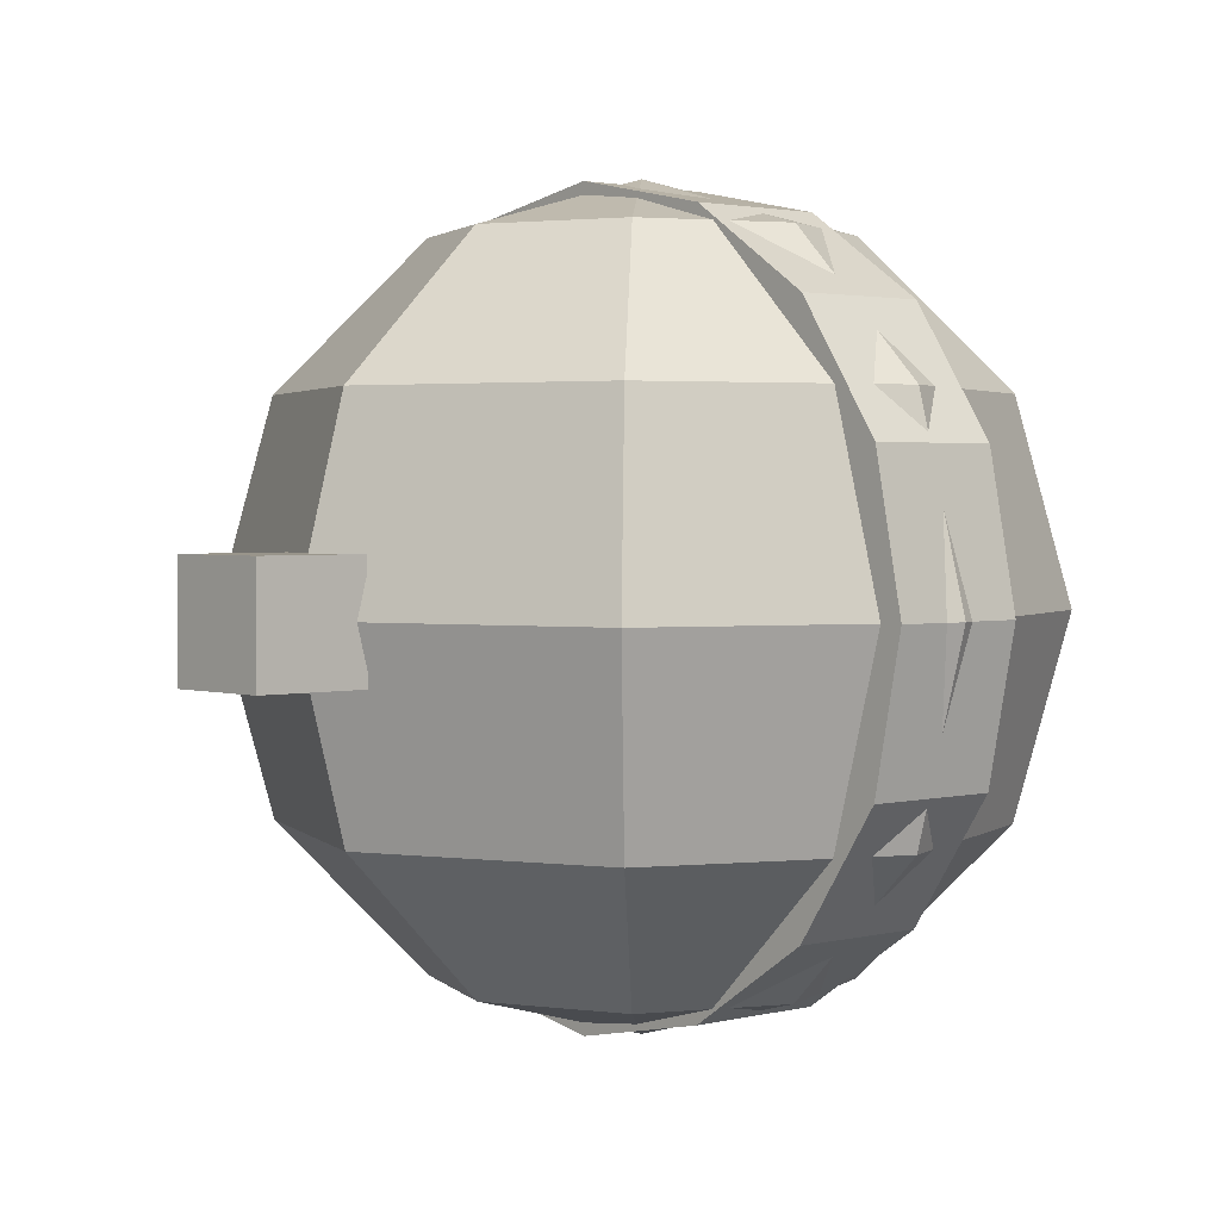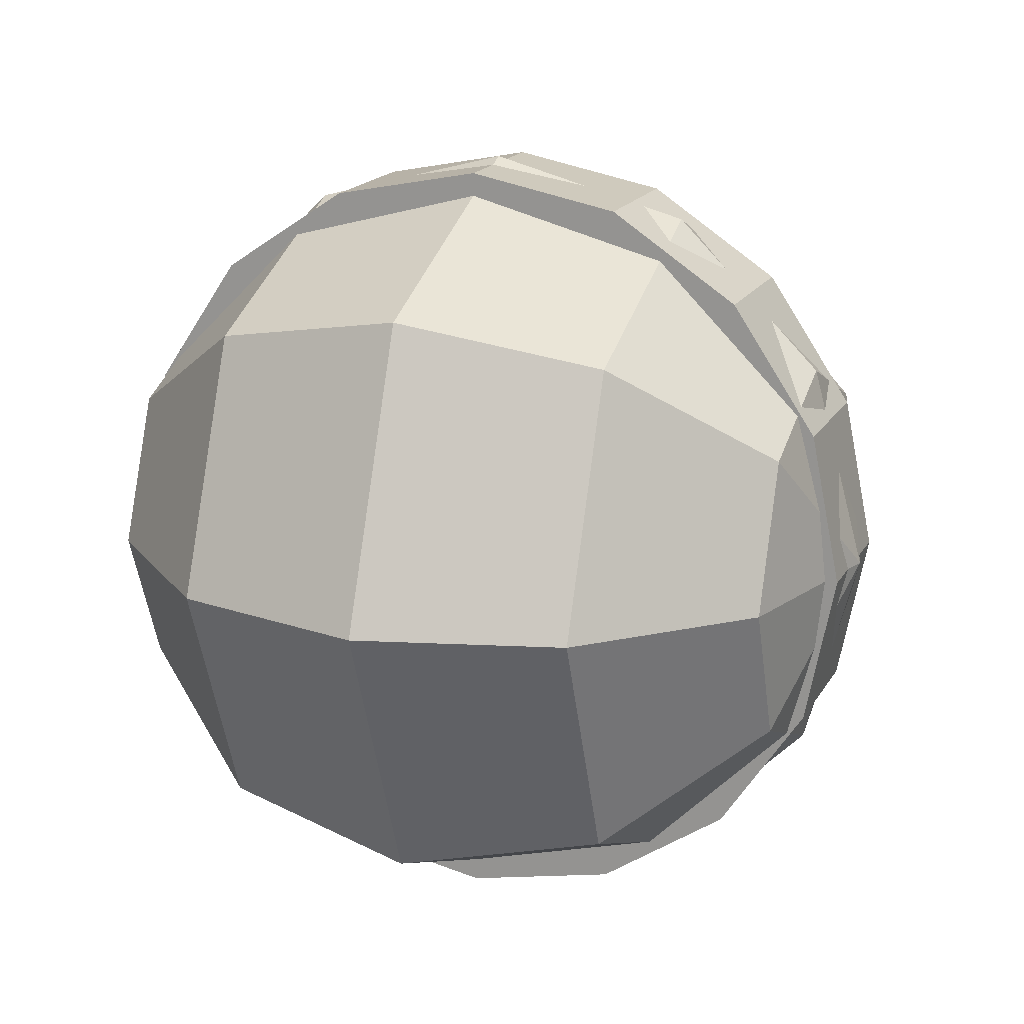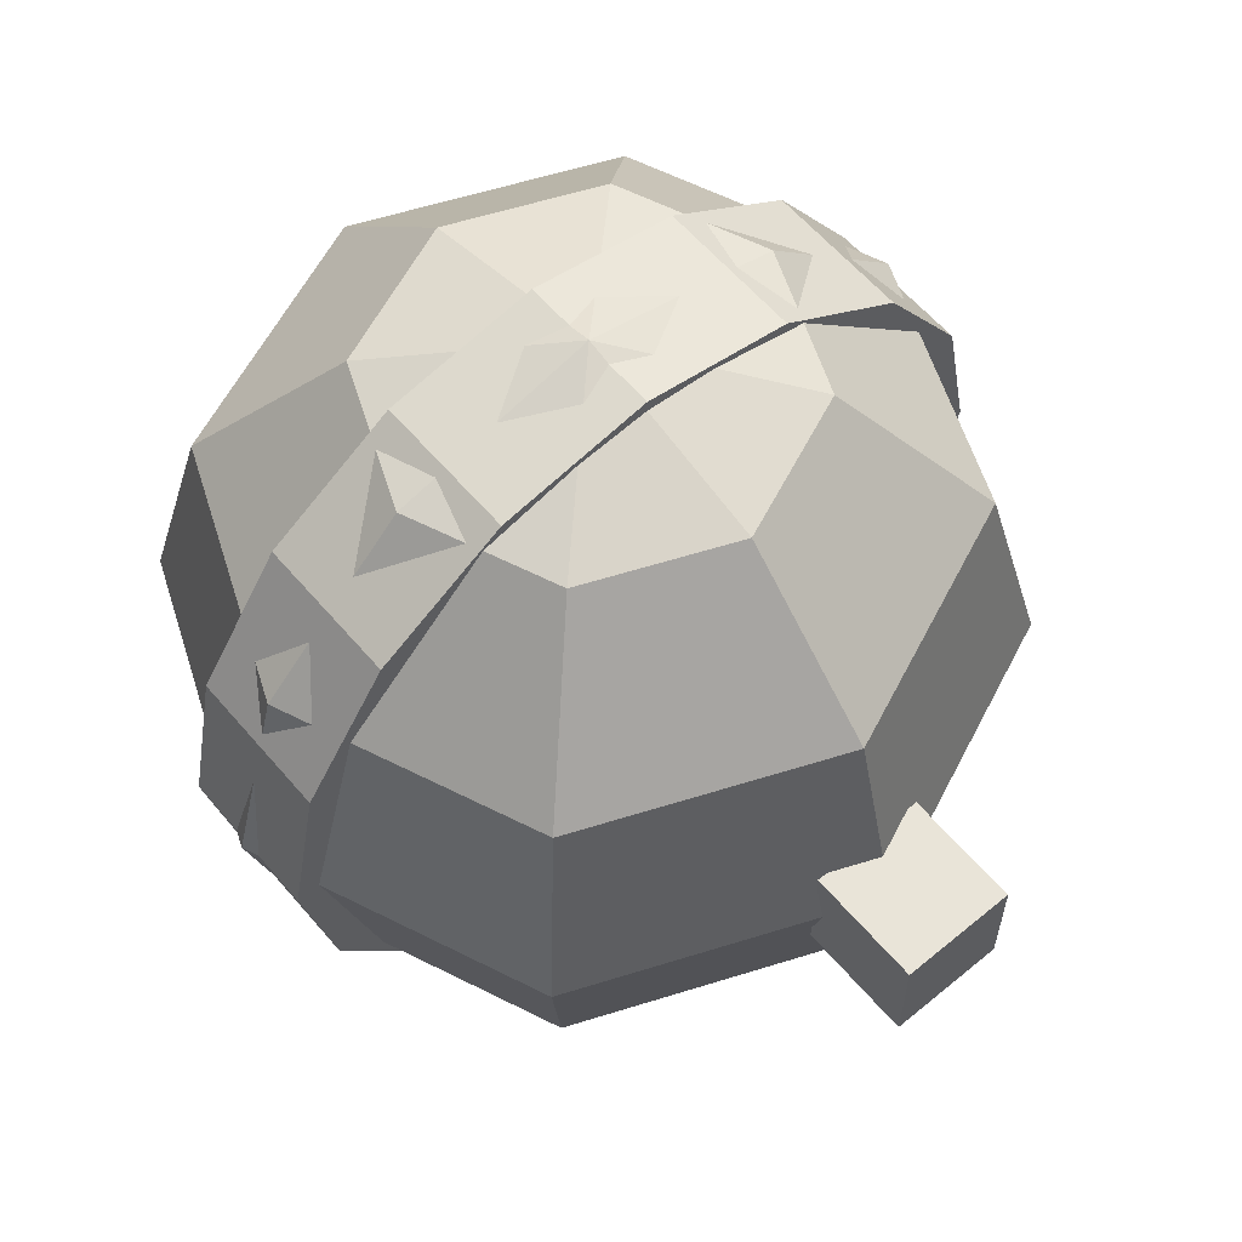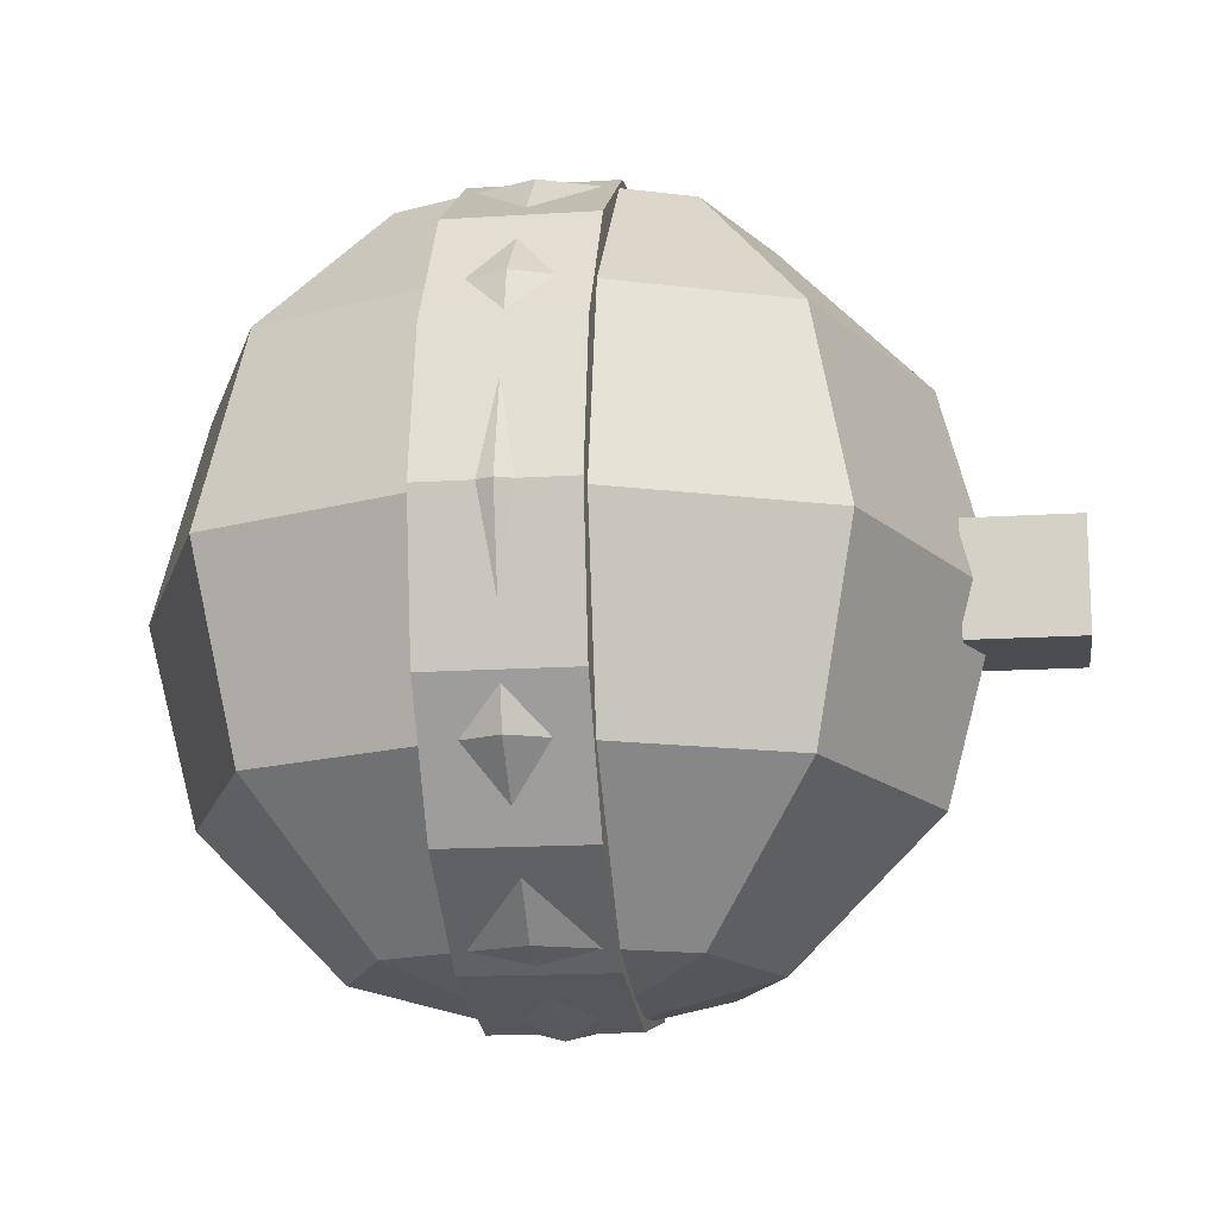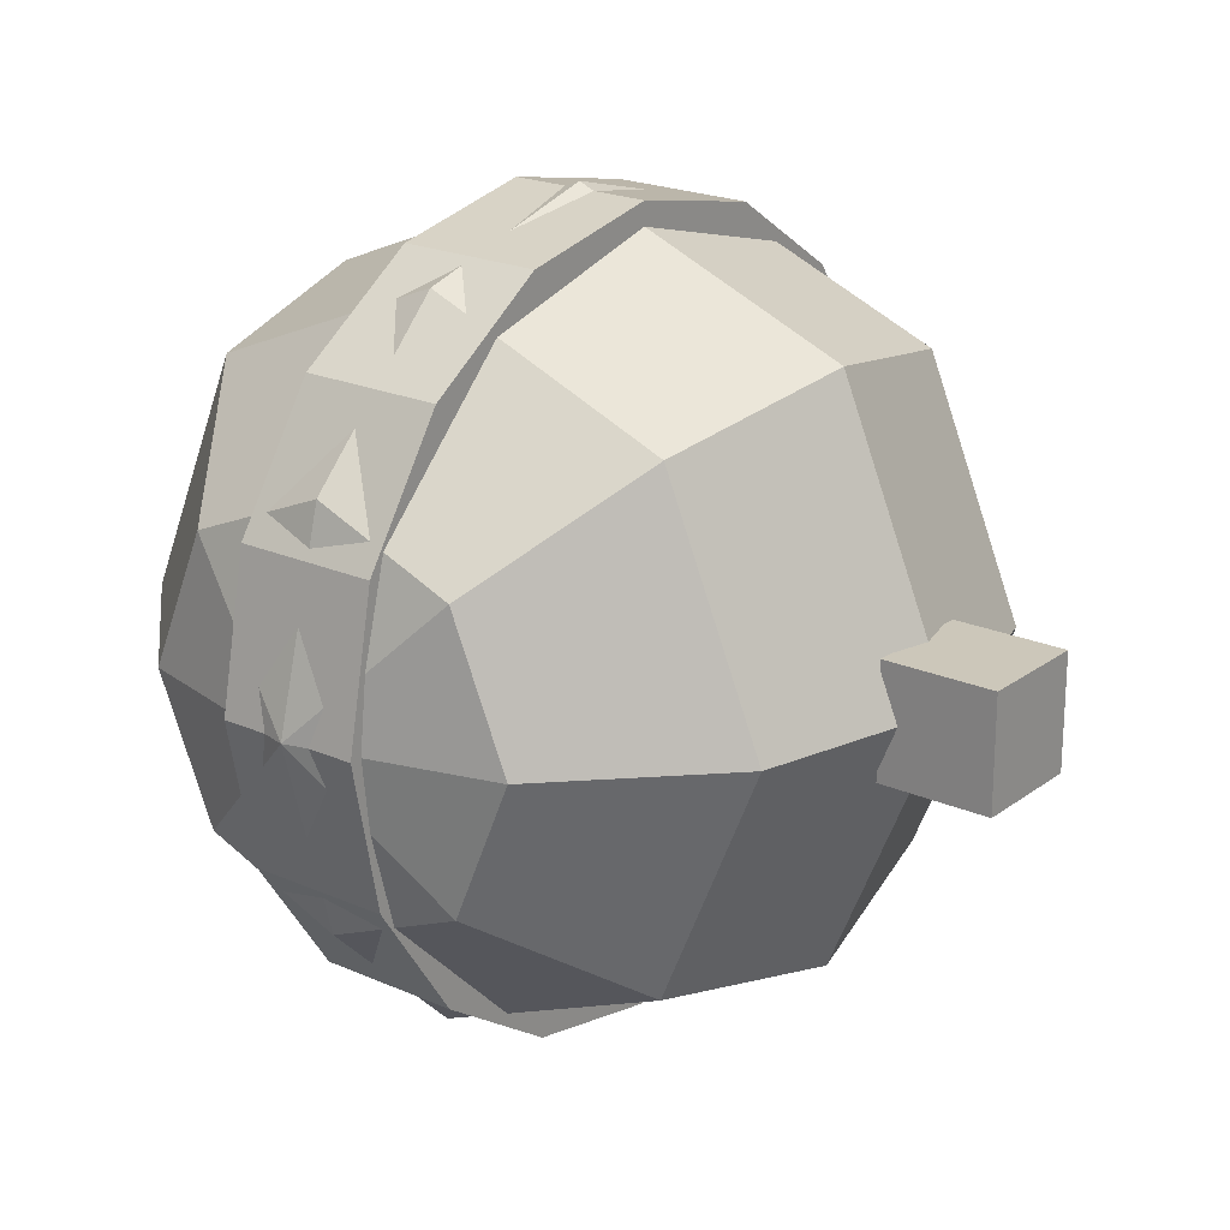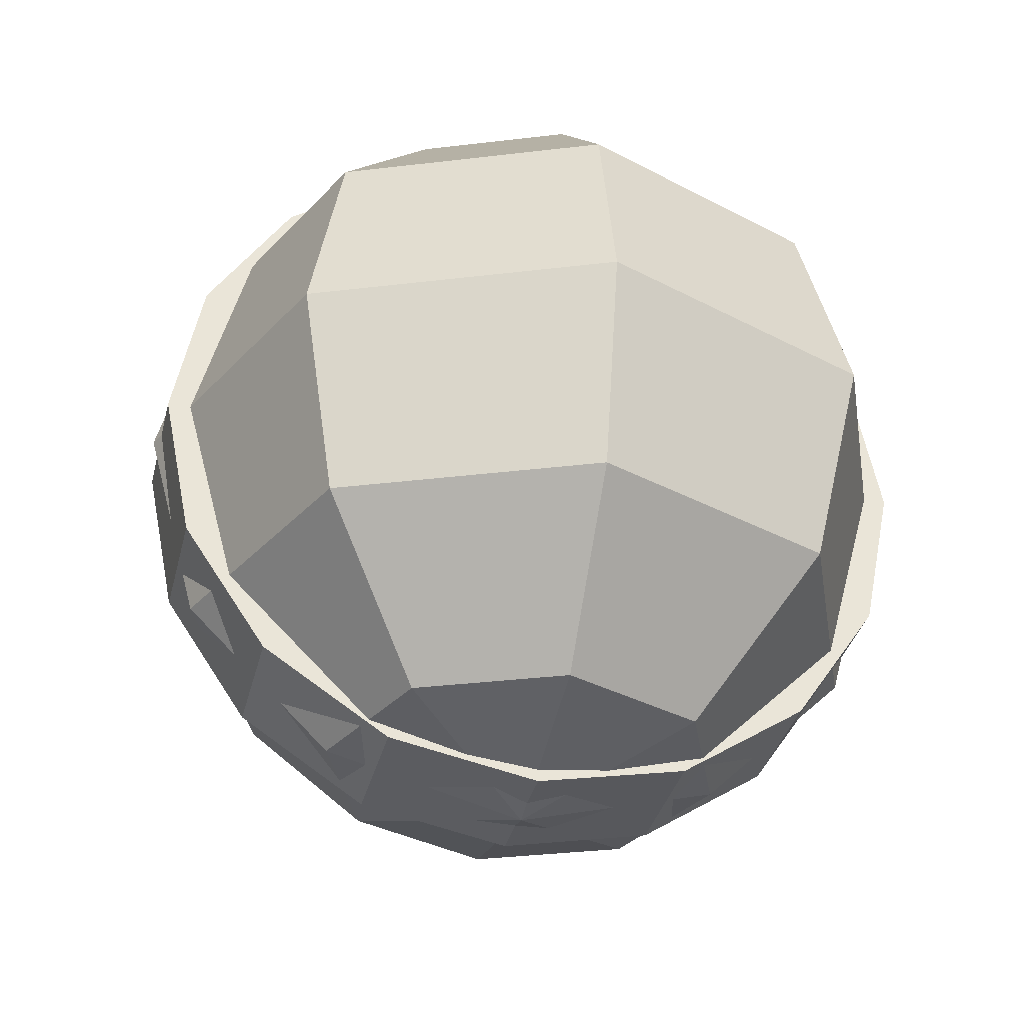
<metadata>
{"format":"obj","ext":"obj","renderer":"f3d","projection":"perspective","resolution":1024,"background":"white","views":[{"elev":2.2,"azim":-42.1,"up":"+Y"},{"elev":17.2,"azim":110.6,"up":"+Z"},{"elev":60.2,"azim":-130.2,"up":"+Y"},{"elev":-15.8,"azim":-172.3,"up":"+Y"},{"elev":21.5,"azim":-142.1,"up":"+Z"},{"elev":-34.3,"azim":76.7,"up":"+Y"}]}
</metadata>
<code>
o frontRightWheelPhysiMesh_Sphere.004
v -0.2319 0.4017 -0
v -0.4017 0.2319 -0
v -0.4638 -0 -0
v -0.4017 -0.2319 -0
v -0.2319 -0.4017 -0
v -0.164 0.4017 -0.164
v -0.284 0.2319 -0.284
v -0.328 -0 -0.328
v -0.284 -0.2319 -0.284
v -0.164 -0.4017 -0.164
v -0 0.4017 -0.2319
v -0 0.2319 -0.4017
v -0 -0 -0.4638
v -0 -0.2319 -0.4017
v -0 -0.4017 -0.2319
v -0 0.4638 0
v 0.164 0.4017 -0.164
v 0.284 0.2319 -0.284
v 0.328 -0 -0.328
v 0.284 -0.2319 -0.284
v 0.164 -0.4017 -0.164
v 0.2319 0.4017 0
v 0.4017 0.2319 -0
v 0.4638 -0 -0
v 0.4017 -0.2319 -0
v 0.2319 -0.4017 -0
v -0 -0.4638 -0
v 0.164 0.4017 0.164
v 0.284 0.2319 0.284
v 0.328 -0 0.328
v 0.284 -0.2319 0.284
v 0.164 -0.4017 0.164
v -0 0.4017 0.2319
v -0 0.2319 0.4017
v -0 -0 0.4638
v -0 -0.2319 0.4017
v -0 -0.4017 0.2319
v -0.164 0.4017 0.164
v -0.284 0.2319 0.284
v -0.328 -0 0.328
v -0.284 -0.2319 0.284
v -0.164 -0.4017 0.164
f 1 6 7
f 4 9 10
f 3 2 7
f 3 8 9
f 9 14 15
f 7 12 13
f 8 13 14
f 6 11 12
f 14 20 21
f 13 12 18
f 13 19 20
f 11 17 18
f 18 23 24
f 19 24 25
f 17 22 23
f 20 25 26
f 25 24 30
f 22 28 29
f 25 31 32
f 24 23 29
f 30 35 36
f 28 33 34
f 31 36 37
f 29 34 35
f 35 40 41
f 33 38 39
f 36 41 42
f 34 39 40
f 1 16 6
f 27 5 10
f 6 16 11
f 27 10 15
f 11 16 17
f 27 15 21
f 17 16 22
f 27 21 26
f 22 16 28
f 27 26 32
f 27 32 37
f 28 16 33
f 27 37 42
f 33 16 38
f 27 42 5
f 41 40 3
f 39 38 1
f 41 4 5
f 40 39 2
f 38 16 1
f 2 1 7
f 5 4 10
f 8 3 7
f 4 3 9
f 10 9 15
f 8 7 13
f 9 8 14
f 7 6 12
f 15 14 21
f 19 13 18
f 14 13 20
f 12 11 18
f 19 18 24
f 20 19 25
f 18 17 23
f 21 20 26
f 31 25 30
f 23 22 29
f 26 25 32
f 30 24 29
f 31 30 36
f 29 28 34
f 32 31 37
f 30 29 35
f 36 35 41
f 34 33 39
f 37 36 42
f 35 34 40
f 4 41 3
f 2 39 1
f 42 41 5
f 3 40 2
o frontRightWheelMounterPoint_Cube.011
v -0.5557 -0.06601 0.06601
v -0.5557 0.06601 0.06601
v -0.5557 -0.06601 -0.06601
v -0.5557 0.06601 -0.06601
v -0.4237 -0.06601 0.06601
v -0.4237 0.06601 0.06601
v -0.4237 -0.06601 -0.06601
v -0.4237 0.06601 -0.06601
f 46 45 43
f 50 49 45
f 48 47 49
f 44 43 47
f 45 49 47
f 50 46 44
f 44 46 43
f 46 50 45
f 50 48 49
f 48 44 47
f 43 45 47
f 48 50 44
o frontRightWheelMesh_Cylinder
v -0.08362 0 -0.4561
v 0.08362 0 -0.4561
v -0.08362 -0.1746 -0.4214
v 0.08362 -0.1746 -0.4214
v -0.08362 -0.3225 -0.3225
v 0.08362 -0.3225 -0.3225
v -0.08362 -0.4214 -0.1746
v 0.08362 -0.4214 -0.1746
v -0.08362 -0.4561 0
v 0.08362 -0.4561 0
v -0.08362 -0.4214 0.1746
v 0.08362 -0.4214 0.1746
v -0.08362 -0.3225 0.3225
v 0.08362 -0.3225 0.3225
v -0.08362 -0.1746 0.4214
v 0.08362 -0.1746 0.4214
v -0.08362 -0 0.4561
v 0.08362 -0 0.4561
v -0.08362 0.1746 0.4214
v 0.08362 0.1746 0.4214
v -0.08362 0.3225 0.3225
v 0.08362 0.3225 0.3225
v -0.08362 0.4214 0.1746
v 0.08362 0.4214 0.1746
v -0.08362 0.4561 -0
v 0.08362 0.4561 -0
v -0.08362 0.4214 -0.1746
v 0.08362 0.4214 -0.1746
v -0.08362 0.3225 -0.3225
v 0.08362 0.3225 -0.3225
v -0.08362 0.1746 -0.4214
v 0.08362 0.1746 -0.4214
f 51 52 54
f 54 56 55
f 56 58 57
f 57 58 60
f 60 62 61
f 62 64 63
f 64 66 65
f 65 66 68
f 67 68 70
f 70 72 71
f 72 74 73
f 74 76 75
f 75 76 78
f 78 80 79
f 72 64 56
f 81 82 52
f 80 82 81
f 65 73 57
f 53 51 54
f 53 54 55
f 55 56 57
f 59 57 60
f 59 60 61
f 61 62 63
f 63 64 65
f 67 65 68
f 69 67 70
f 69 70 71
f 71 72 73
f 73 74 75
f 77 75 78
f 77 78 79
f 56 54 52
f 52 82 80
f 80 78 76
f 76 74 72
f 72 70 68
f 68 66 64
f 64 62 60
f 60 58 56
f 56 52 80
f 80 76 72
f 72 68 64
f 64 60 56
f 56 80 72
f 51 81 52
f 79 80 81
f 81 51 53
f 53 55 57
f 57 59 61
f 61 63 57
f 65 67 69
f 69 71 65
f 73 75 81
f 77 79 81
f 81 53 57
f 57 63 65
f 65 71 73
f 75 77 81
f 81 57 73

</code>
